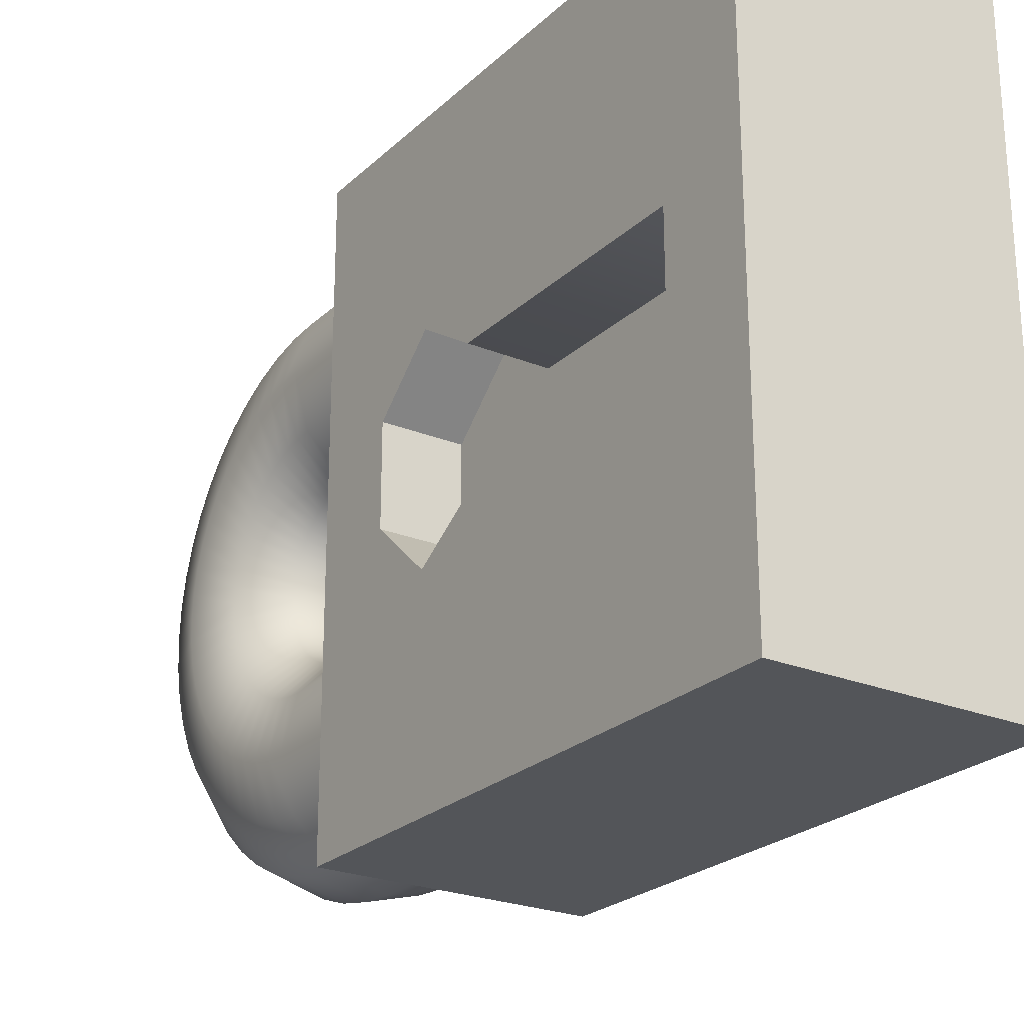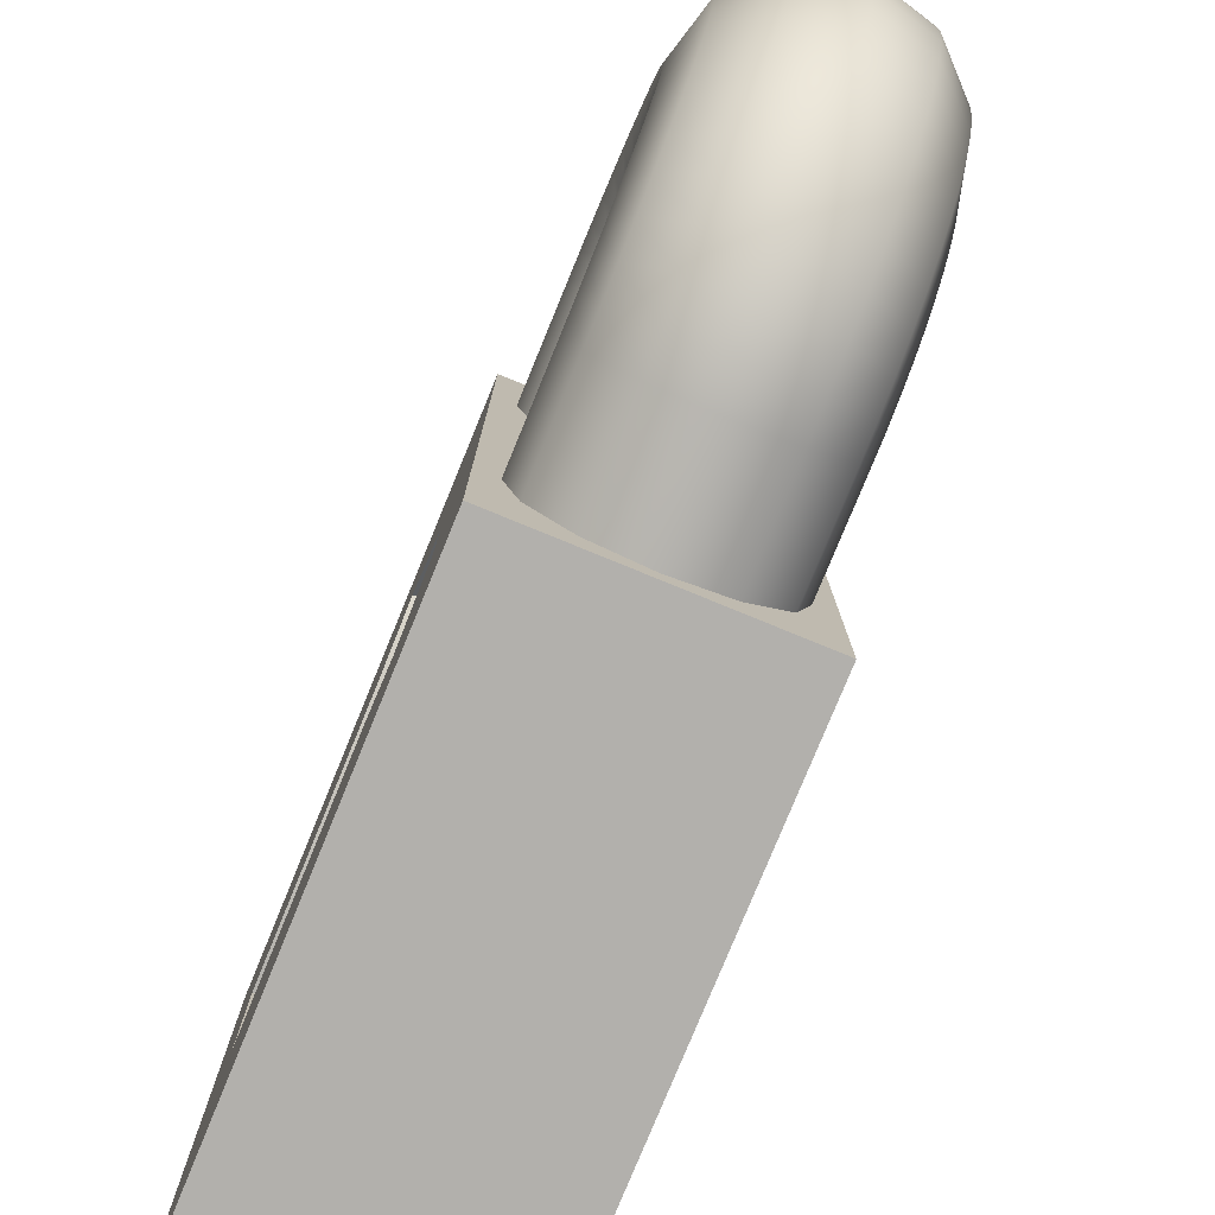
<metadata>
{"format":"obj","ext":"obj","renderer":"f3d","projection":"perspective","resolution":1024,"background":"white","views":[{"elev":-24.1,"azim":-34.1,"up":"+Z"},{"elev":-78.7,"azim":157.7,"up":"+Z"}]}
</metadata>
<code>
o Cube.009_Cube.002
v 0.2748 1.94 -1.379
v 0.4765 1.937 -1.178
v 0.5512 1.931 -0.9033
v 0.4781 1.926 -0.6273
v 0.2763 1.922 -0.4248
v 0.2741 2.111 -1.368
v 0.4758 2.085 -1.17
v 0.5512 2.049 -0.8973
v 0.4789 2.013 -0.6232
v 0.2771 1.987 -0.4214
v 0.2741 2.288 -1.333
v 0.4758 2.237 -1.14
v 0.5512 2.166 -0.8742
v 0.4789 2.094 -0.6072
v 0.2771 2.041 -0.4106
v 0.2741 2.459 -1.275
v 0.4758 2.383 -1.09
v 0.5512 2.278 -0.8362
v 0.4789 2.172 -0.5808
v 0.2771 2.094 -0.3927
v 0.2741 2.621 -1.195
v 0.4758 2.521 -1.022
v 0.5512 2.384 -0.7838
v 0.4789 2.246 -0.5444
v 0.2771 2.144 -0.3681
v 0.2741 2.771 -1.095
v 0.4758 2.649 -0.9359
v 0.5512 2.482 -0.718
v 0.4789 2.314 -0.4987
v 0.2771 2.19 -0.3372
v 0.2741 2.907 -0.9756
v 0.4758 2.765 -0.8342
v 0.5512 2.571 -0.64
v 0.4789 2.376 -0.4445
v 0.2771 2.232 -0.3006
v 0.2741 3.026 -0.8399
v 0.4758 2.867 -0.7182
v 0.5512 2.649 -0.551
v 0.4789 2.43 -0.3827
v 0.2771 2.269 -0.2588
v 0.2741 3.126 -0.6899
v 0.4758 2.953 -0.5899
v 0.5512 2.715 -0.4525
v 0.4789 2.476 -0.3143
v 0.2771 2.299 -0.2125
v 0.2741 3.206 -0.528
v 0.4758 3.021 -0.4515
v 0.5512 2.767 -0.3463
v 0.4789 2.512 -0.2406
v 0.2771 2.324 -0.1627
v 0.2741 3.264 -0.3571
v 0.4758 3.071 -0.3053
v 0.5512 2.805 -0.2342
v 0.4789 2.538 -0.1627
v 0.2771 2.342 -0.11
v 0.2741 3.299 -0.1801
v 0.4758 3.101 -0.154
v 0.5512 2.829 -0.1181
v 0.4789 2.555 -0.08205
v 0.2771 2.353 -0.05548
v 0.2756 0.8687 -0.4242
v 0.4773 0.8687 -0.6259
v 0.5512 0.8687 -0.9015
v 0.4773 0.8687 -1.177
v 0.2756 0.8687 -1.379
v 0.655 -1.415 -1.565
v 0.655 1.415 -1.565
v 0.655 0.3334 -0.3328
v 0.655 -0.9618 -0.3328
v 0.655 0.9777 -0.2437
v 0.655 0.6529 -0.5365
v 0.263 -0.9618 -0.3328
v 0.263 0.3334 -0.3328
v 0.655 0 -1.565
v 0.263 0.9777 -0.2437
v 0.263 0.6529 -0.5365
v 0 1.942 -1.453
v -0.2748 1.94 -1.379
v -0.4765 1.937 -1.178
v -0.5512 1.931 -0.9033
v -0.4781 1.926 -0.6273
v -0.2763 1.922 -0.4248
v 0 1.921 -0.3505
v 0 2.121 -1.44
v -0.2741 2.111 -1.368
v -0.4758 2.085 -1.17
v -0.5512 2.049 -0.8973
v -0.4789 2.013 -0.6232
v -0.2771 1.987 -0.4214
v 0 1.977 -0.3473
v 0 2.307 -1.403
v -0.2741 2.288 -1.333
v -0.4758 2.237 -1.14
v -0.5512 2.166 -0.8742
v -0.4789 2.094 -0.6072
v -0.2771 2.041 -0.4106
v 0 2.022 -0.3384
v 0 2.487 -1.342
v -0.2741 2.459 -1.275
v -0.4758 2.383 -1.09
v -0.5512 2.278 -0.8362
v -0.4789 2.172 -0.5808
v -0.2771 2.094 -0.3927
v 0 2.065 -0.3237
v 0 2.658 -1.258
v -0.2741 2.621 -1.195
v -0.4758 2.521 -1.022
v -0.5512 2.384 -0.7838
v -0.4789 2.246 -0.5444
v -0.2771 2.144 -0.3681
v 0 2.106 -0.3034
v 0 2.816 -1.153
v -0.2741 2.771 -1.095
v -0.4758 2.649 -0.9359
v -0.5512 2.482 -0.718
v -0.4789 2.314 -0.4987
v -0.2771 2.19 -0.3372
v 0 2.145 -0.2779
v 0 2.959 -1.027
v -0.2741 2.907 -0.9756
v -0.4758 2.765 -0.8342
v -0.5512 2.571 -0.64
v -0.4789 2.376 -0.4445
v -0.2771 2.232 -0.3006
v 0 2.179 -0.2477
v 0 3.084 -0.8844
v -0.2741 3.026 -0.8399
v -0.4758 2.867 -0.7182
v -0.5512 2.649 -0.551
v -0.4789 2.43 -0.3827
v -0.2771 2.269 -0.2588
v 0 2.209 -0.2133
v 0 3.189 -0.7264
v -0.2741 3.126 -0.6899
v -0.4758 2.953 -0.5899
v -0.5512 2.715 -0.4525
v -0.4789 2.476 -0.3143
v -0.2771 2.299 -0.2125
v 0 2.235 -0.1752
v 0 3.273 -0.5559
v -0.2741 3.206 -0.528
v -0.4758 3.021 -0.4515
v -0.5512 2.767 -0.3463
v -0.4789 2.512 -0.2406
v -0.2771 2.324 -0.1627
v 0 2.255 -0.1341
v 0 3.334 -0.376
v -0.2741 3.264 -0.3571
v -0.4758 3.071 -0.3053
v -0.5512 2.805 -0.2342
v -0.4789 2.538 -0.1627
v -0.2771 2.342 -0.11
v 0 2.27 -0.09068
v 0 3.372 -0.1896
v -0.2741 3.299 -0.1801
v -0.4758 3.101 -0.154
v -0.5512 2.829 -0.1181
v -0.4789 2.555 -0.08205
v -0.2771 2.353 -0.05548
v 0 2.279 -0.04573
v 0 0.8687 -0.3503
v -0.2756 0.8687 -0.4242
v -0.4773 0.8687 -0.6259
v -0.5512 0.8687 -0.9015
v -0.4773 0.8687 -1.177
v -0.2756 0.8687 -1.379
v 0 0.8687 -1.453
v 0 -1.415 -1.565
v 0 1.415 -1.565
v -0.655 -1.415 -1.565
v -0.655 1.415 -1.565
v -0.655 0.3334 -0.3328
v -0.655 -0.9618 -0.3328
v -0.655 0.9777 -0.2437
v -0.655 0.6529 -0.5365
v 0 -1.415 -1.565
v 0 1.415 -1.565
v -0.263 -0.9618 -0.3328
v -0.263 0.3334 -0.3328
v -0.655 0 -1.565
v 0 0 -1.565
v -0.263 0.9777 -0.2437
v -0.263 0.6529 -0.5365
v 0.2748 1.94 1.379
v 0.4765 1.937 1.178
v 0.5512 1.931 0.9033
v 0.4781 1.926 0.6273
v 0.2763 1.922 0.4248
v 0.2741 2.111 1.368
v 0.4758 2.085 1.17
v 0.5512 2.049 0.8973
v 0.4789 2.013 0.6232
v 0.2771 1.987 0.4214
v 0.2741 2.288 1.333
v 0.4758 2.237 1.14
v 0.5512 2.166 0.8742
v 0.4789 2.094 0.6072
v 0.2771 2.041 0.4106
v 0.2741 2.459 1.275
v 0.4758 2.383 1.09
v 0.5512 2.278 0.8362
v 0.4789 2.172 0.5808
v 0.2771 2.094 0.3927
v 0.2741 2.621 1.195
v 0.4758 2.521 1.022
v 0.5512 2.384 0.7838
v 0.4789 2.246 0.5444
v 0.2771 2.144 0.3681
v 0.2741 2.771 1.095
v 0.4758 2.649 0.9359
v 0.5512 2.482 0.718
v 0.4789 2.314 0.4987
v 0.2771 2.19 0.3372
v 0.2741 2.907 0.9756
v 0.4758 2.765 0.8342
v 0.5512 2.571 0.64
v 0.4789 2.376 0.4445
v 0.2771 2.232 0.3006
v 0.2741 3.026 0.8399
v 0.4758 2.867 0.7182
v 0.5512 2.649 0.551
v 0.4789 2.43 0.3827
v 0.2771 2.269 0.2588
v 0.2741 3.126 0.6899
v 0.4758 2.953 0.5899
v 0.5512 2.715 0.4525
v 0.4789 2.476 0.3143
v 0.2771 2.299 0.2125
v 0.2741 3.206 0.528
v 0.4758 3.021 0.4515
v 0.5512 2.767 0.3463
v 0.4789 2.512 0.2406
v 0.2771 2.324 0.1627
v 0.2741 3.264 0.3571
v 0.4758 3.071 0.3053
v 0.5512 2.805 0.2342
v 0.4789 2.538 0.1627
v 0.2771 2.342 0.11
v 0.2741 3.299 0.1801
v 0.4758 3.101 0.154
v 0.5512 2.829 0.1181
v 0.4789 2.555 0.08205
v 0.2771 2.353 0.05548
v 0.2741 3.311 0
v 0.4758 3.111 0
v 0.5512 2.836 0
v 0.4789 2.56 0
v 0.2771 2.356 0
v 0.2756 0.8687 0.4242
v 0.4773 0.8687 0.6259
v 0.5512 0.8687 0.9015
v 0.4773 0.8687 1.177
v 0.2756 0.8687 1.379
v 0.655 -1.415 1.565
v 0.655 1.415 1.565
v 0.655 0.3334 0.3328
v 0.655 -0.9618 0.3328
v 0.655 0.9777 0.2437
v 0.655 0.6529 0.5365
v 0.655 -1.415 0
v 0.655 1.415 0
v 0.655 -0.9618 0
v 0.263 -0.9618 0.3328
v 0.655 0.9777 0
v 0.263 0.3334 0.3328
v 0.655 0 1.565
v 0.263 0.9777 0.2437
v 0.263 0.6529 0.5365
v 0.263 -0.9618 0
v 0.263 0.9777 0
v 0.263 0.3334 0
v 0.263 0.6529 0
v 0 1.942 1.453
v -0.2748 1.94 1.379
v -0.4765 1.937 1.178
v -0.5512 1.931 0.9033
v -0.4781 1.926 0.6273
v -0.2763 1.922 0.4248
v 0 1.921 0.3505
v 0 2.121 1.44
v -0.2741 2.111 1.368
v -0.4758 2.085 1.17
v -0.5512 2.049 0.8973
v -0.4789 2.013 0.6232
v -0.2771 1.987 0.4214
v 0 1.977 0.3473
v 0 2.307 1.403
v -0.2741 2.288 1.333
v -0.4758 2.237 1.14
v -0.5512 2.166 0.8742
v -0.4789 2.094 0.6072
v -0.2771 2.041 0.4106
v 0 2.022 0.3384
v 0 2.487 1.342
v -0.2741 2.459 1.275
v -0.4758 2.383 1.09
v -0.5512 2.278 0.8362
v -0.4789 2.172 0.5808
v -0.2771 2.094 0.3927
v 0 2.065 0.3237
v 0 2.658 1.258
v -0.2741 2.621 1.195
v -0.4758 2.521 1.022
v -0.5512 2.384 0.7838
v -0.4789 2.246 0.5444
v -0.2771 2.144 0.3681
v 0 2.106 0.3034
v 0 2.816 1.153
v -0.2741 2.771 1.095
v -0.4758 2.649 0.9359
v -0.5512 2.482 0.718
v -0.4789 2.314 0.4987
v -0.2771 2.19 0.3372
v 0 2.145 0.2779
v 0 2.959 1.027
v -0.2741 2.907 0.9756
v -0.4758 2.765 0.8342
v -0.5512 2.571 0.64
v -0.4789 2.376 0.4445
v -0.2771 2.232 0.3006
v 0 2.179 0.2477
v 0 3.084 0.8844
v -0.2741 3.026 0.8399
v -0.4758 2.867 0.7182
v -0.5512 2.649 0.551
v -0.4789 2.43 0.3827
v -0.2771 2.269 0.2588
v 0 2.209 0.2133
v 0 3.189 0.7264
v -0.2741 3.126 0.6899
v -0.4758 2.953 0.5899
v -0.5512 2.715 0.4525
v -0.4789 2.476 0.3143
v -0.2771 2.299 0.2125
v 0 2.235 0.1752
v 0 3.273 0.5559
v -0.2741 3.206 0.528
v -0.4758 3.021 0.4515
v -0.5512 2.767 0.3463
v -0.4789 2.512 0.2406
v -0.2771 2.324 0.1627
v 0 2.255 0.1341
v 0 3.334 0.376
v -0.2741 3.264 0.3571
v -0.4758 3.071 0.3053
v -0.5512 2.805 0.2342
v -0.4789 2.538 0.1627
v -0.2771 2.342 0.11
v 0 2.27 0.09068
v 0 3.372 0.1896
v -0.2741 3.299 0.1801
v -0.4758 3.101 0.154
v -0.5512 2.829 0.1181
v -0.4789 2.555 0.08205
v -0.2771 2.353 0.05548
v 0 2.279 0.04573
v 0 3.384 0
v -0.2741 3.311 0
v -0.4758 3.111 0
v -0.5512 2.836 0
v -0.4789 2.56 0
v -0.2771 2.356 0
v 0 2.282 0
v 0 0.8687 0.3503
v -0.2756 0.8687 0.4242
v -0.4773 0.8687 0.6259
v -0.5512 0.8687 0.9015
v -0.4773 0.8687 1.177
v -0.2756 0.8687 1.379
v 0 0.8687 1.453
v 0 -1.415 1.565
v 0 1.415 1.565
v -0.655 -1.415 1.565
v -0.655 1.415 1.565
v -0.655 0.3334 0.3328
v -0.655 -0.9618 0.3328
v -0.655 0.9777 0.2437
v -0.655 0.6529 0.5365
v 0 -1.415 1.565
v 0 1.415 1.565
v 0 -1.415 0
v 0 1.415 0
v -0.655 -1.415 0
v -0.655 1.415 0
v -0.655 -0.9618 0
v -0.263 -0.9618 0.3328
v -0.655 0.9777 0
v -0.263 0.3334 0.3328
v -0.655 0 1.565
v 0 0 1.565
v -0.263 0.9777 0.2437
v -0.263 0.6529 0.5365
v -0.263 -0.9618 0
v -0.263 0.9777 0
v -0.263 0.3334 0
v -0.263 0.6529 0
v 0.655 0 -1.565
v 0.655 -1.415 -1.565
v 0.655 -1.415 -1.565
v 0.655 -1.415 0
v 0.655 0.3334 -0.3328
v 0.655 -0.9618 -0.3328
v 0.655 -0.9618 -0.3328
v 0.655 -0.9618 0
v 0.655 1.415 -1.565
v 0.655 1.415 -1.565
v 0.655 0.6529 -0.5365
v 0.655 0.6529 -0.5365
v 0.655 0.9777 -0.2437
v 0.655 0.9777 -0.2437
v 0.655 1.415 0
v 0.263 0.9777 -0.2437
v 0.263 0.9777 -0.2437
v 0.263 0.9777 0
v 0.655 0.9777 0
v 0.263 0.6529 -0.5365
v 0.263 0.6529 -0.5365
v 0.263 0.3334 -0.3328
v 0.263 -0.9618 0
v 0.263 -0.9618 -0.3328
v 0.263 -0.9618 -0.3328
v -0.655 0 -1.565
v -0.655 -1.415 -1.565
v -0.655 -1.415 -1.565
v -0.655 -1.415 0
v -0.655 0.3334 -0.3328
v -0.655 -0.9618 -0.3328
v -0.655 -0.9618 -0.3328
v -0.655 -0.9618 0
v -0.655 1.415 -1.565
v -0.655 1.415 -1.565
v -0.655 0.6529 -0.5365
v -0.655 0.6529 -0.5365
v -0.655 0.9777 -0.2437
v -0.655 0.9777 -0.2437
v -0.655 1.415 0
v -0.263 0.9777 -0.2437
v -0.263 0.9777 -0.2437
v -0.263 0.9777 0
v -0.655 0.9777 0
v -0.263 0.6529 -0.5365
v -0.263 0.6529 -0.5365
v -0.263 0.3334 -0.3328
v -0.263 -0.9618 0
v -0.263 -0.9618 -0.3328
v -0.263 -0.9618 -0.3328
v 0.655 0 1.565
v 0.655 -1.415 1.565
v 0.655 -1.415 1.565
v 0.655 0.3334 0.3328
v 0.655 -0.9618 0.3328
v 0.655 -0.9618 0.3328
v 0.655 1.415 1.565
v 0.655 1.415 1.565
v 0.655 0.6529 0.5365
v 0.655 0.6529 0.5365
v 0.655 0.9777 0.2437
v 0.655 0.9777 0.2437
v 0.263 0.9777 0.2437
v 0.263 0.9777 0.2437
v 0.263 0.6529 0.5365
v 0.263 0.6529 0.5365
v 0.263 0.3334 0.3328
v 0.263 -0.9618 0.3328
v 0.263 -0.9618 0.3328
v -0.655 0 1.565
v -0.655 -1.415 1.565
v -0.655 -1.415 1.565
v -0.655 0.3334 0.3328
v -0.655 -0.9618 0.3328
v -0.655 -0.9618 0.3328
v -0.655 1.415 1.565
v -0.655 1.415 1.565
v -0.655 0.6529 0.5365
v -0.655 0.6529 0.5365
v -0.655 0.9777 0.2437
v -0.655 0.9777 0.2437
v -0.263 0.9777 0.2437
v -0.263 0.9777 0.2437
v -0.263 0.6529 0.5365
v -0.263 0.6529 0.5365
v -0.263 0.3334 0.3328
v -0.263 -0.9618 0.3328
v -0.263 -0.9618 0.3328
f 77 84 6 1
f 1 6 7 2
f 2 7 8 3
f 3 8 9 4
f 4 9 10 5
f 5 10 90 83
f 84 91 11 6
f 6 11 12 7
f 7 12 13 8
f 8 13 14 9
f 9 14 15 10
f 10 15 97 90
f 91 98 16 11
f 11 16 17 12
f 12 17 18 13
f 13 18 19 14
f 14 19 20 15
f 15 20 104 97
f 98 105 21 16
f 16 21 22 17
f 17 22 23 18
f 18 23 24 19
f 19 24 25 20
f 20 25 111 104
f 105 112 26 21
f 21 26 27 22
f 22 27 28 23
f 23 28 29 24
f 24 29 30 25
f 25 30 118 111
f 112 119 31 26
f 26 31 32 27
f 27 32 33 28
f 28 33 34 29
f 29 34 35 30
f 30 35 125 118
f 119 126 36 31
f 31 36 37 32
f 32 37 38 33
f 33 38 39 34
f 34 39 40 35
f 35 40 132 125
f 126 133 41 36
f 36 41 42 37
f 37 42 43 38
f 38 43 44 39
f 39 44 45 40
f 40 45 139 132
f 133 140 46 41
f 41 46 47 42
f 42 47 48 43
f 43 48 49 44
f 44 49 50 45
f 45 50 146 139
f 140 147 51 46
f 46 51 52 47
f 47 52 53 48
f 48 53 54 49
f 49 54 55 50
f 50 55 153 146
f 147 154 56 51
f 51 56 57 52
f 52 57 58 53
f 53 58 59 54
f 54 59 60 55
f 55 60 160 153
f 154 357 244 56
f 56 244 245 57
f 57 245 246 58
f 58 246 247 59
f 59 247 248 60
f 60 248 363 160
f 2 3 63 64
f 3 4 62 63
f 4 5 61 62
f 77 1 65 167
f 5 83 161 61
f 1 2 64 65
f 406 397 181 177
f 400 66 402 404
f 68 408 416 418
f 407 67 409
f 397 399 176 181
f 262 403 420 419
f 410 415 414 412
f 405 169 382 411
f 168 398 260 381
f 67 261 264 409
f 67 407 401 74
f 74 401 402 66
f 71 70 413 417
f 69 68 418 421
f 73 76 272 271
f 270 272 76 75
f 72 73 271 269
f 77 78 85 84
f 78 79 86 85
f 79 80 87 86
f 80 81 88 87
f 81 82 89 88
f 82 83 90 89
f 84 85 92 91
f 85 86 93 92
f 86 87 94 93
f 87 88 95 94
f 88 89 96 95
f 89 90 97 96
f 91 92 99 98
f 92 93 100 99
f 93 94 101 100
f 94 95 102 101
f 95 96 103 102
f 96 97 104 103
f 98 99 106 105
f 99 100 107 106
f 100 101 108 107
f 101 102 109 108
f 102 103 110 109
f 103 104 111 110
f 105 106 113 112
f 106 107 114 113
f 107 108 115 114
f 108 109 116 115
f 109 110 117 116
f 110 111 118 117
f 112 113 120 119
f 113 114 121 120
f 114 115 122 121
f 115 116 123 122
f 116 117 124 123
f 117 118 125 124
f 119 120 127 126
f 120 121 128 127
f 121 122 129 128
f 122 123 130 129
f 123 124 131 130
f 124 125 132 131
f 126 127 134 133
f 127 128 135 134
f 128 129 136 135
f 129 130 137 136
f 130 131 138 137
f 131 132 139 138
f 133 134 141 140
f 134 135 142 141
f 135 136 143 142
f 136 137 144 143
f 137 138 145 144
f 138 139 146 145
f 140 141 148 147
f 141 142 149 148
f 142 143 150 149
f 143 144 151 150
f 144 145 152 151
f 145 146 153 152
f 147 148 155 154
f 148 149 156 155
f 149 150 157 156
f 150 151 158 157
f 151 152 159 158
f 152 153 160 159
f 154 155 358 357
f 155 156 359 358
f 156 157 360 359
f 157 158 361 360
f 158 159 362 361
f 159 160 363 362
f 79 165 164 80
f 80 164 163 81
f 81 163 162 82
f 77 167 166 78
f 82 162 161 83
f 78 166 165 79
f 431 177 181 422
f 425 429 427 170
f 172 443 441 433
f 432 434 171
f 422 181 176 424
f 385 444 445 428
f 435 437 439 440
f 430 436 382 169
f 168 381 383 423
f 171 434 387 384
f 171 180 426 432
f 180 170 427 426
f 175 442 438 174
f 173 446 443 172
f 179 395 396 183
f 394 182 183 396
f 178 393 395 179
f 273 184 189 280
f 184 185 190 189
f 185 186 191 190
f 186 187 192 191
f 187 188 193 192
f 188 279 286 193
f 280 189 194 287
f 189 190 195 194
f 190 191 196 195
f 191 192 197 196
f 192 193 198 197
f 193 286 293 198
f 287 194 199 294
f 194 195 200 199
f 195 196 201 200
f 196 197 202 201
f 197 198 203 202
f 198 293 300 203
f 294 199 204 301
f 199 200 205 204
f 200 201 206 205
f 201 202 207 206
f 202 203 208 207
f 203 300 307 208
f 301 204 209 308
f 204 205 210 209
f 205 206 211 210
f 206 207 212 211
f 207 208 213 212
f 208 307 314 213
f 308 209 214 315
f 209 210 215 214
f 210 211 216 215
f 211 212 217 216
f 212 213 218 217
f 213 314 321 218
f 315 214 219 322
f 214 215 220 219
f 215 216 221 220
f 216 217 222 221
f 217 218 223 222
f 218 321 328 223
f 322 219 224 329
f 219 220 225 224
f 220 221 226 225
f 221 222 227 226
f 222 223 228 227
f 223 328 335 228
f 329 224 229 336
f 224 225 230 229
f 225 226 231 230
f 226 227 232 231
f 227 228 233 232
f 228 335 342 233
f 336 229 234 343
f 229 230 235 234
f 230 231 236 235
f 231 232 237 236
f 232 233 238 237
f 233 342 349 238
f 343 234 239 350
f 234 235 240 239
f 235 236 241 240
f 236 237 242 241
f 237 238 243 242
f 238 349 356 243
f 350 239 244 357
f 239 240 245 244
f 240 241 246 245
f 241 242 247 246
f 242 243 248 247
f 243 356 363 248
f 185 252 251 186
f 186 251 250 187
f 187 250 249 188
f 273 370 253 184
f 188 249 364 279
f 184 253 252 185
f 454 380 390 447
f 400 404 451 254
f 256 463 461 456
f 455 457 255
f 447 390 379 449
f 262 419 464 452
f 458 459 414 415
f 453 411 382 372
f 371 381 260 448
f 255 457 264 261
f 255 266 450 455
f 266 254 451 450
f 259 462 460 258
f 257 465 463 256
f 265 271 272 268
f 270 267 268 272
f 263 269 271 265
f 273 280 281 274
f 274 281 282 275
f 275 282 283 276
f 276 283 284 277
f 277 284 285 278
f 278 285 286 279
f 280 287 288 281
f 281 288 289 282
f 282 289 290 283
f 283 290 291 284
f 284 291 292 285
f 285 292 293 286
f 287 294 295 288
f 288 295 296 289
f 289 296 297 290
f 290 297 298 291
f 291 298 299 292
f 292 299 300 293
f 294 301 302 295
f 295 302 303 296
f 296 303 304 297
f 297 304 305 298
f 298 305 306 299
f 299 306 307 300
f 301 308 309 302
f 302 309 310 303
f 303 310 311 304
f 304 311 312 305
f 305 312 313 306
f 306 313 314 307
f 308 315 316 309
f 309 316 317 310
f 310 317 318 311
f 311 318 319 312
f 312 319 320 313
f 313 320 321 314
f 315 322 323 316
f 316 323 324 317
f 317 324 325 318
f 318 325 326 319
f 319 326 327 320
f 320 327 328 321
f 322 329 330 323
f 323 330 331 324
f 324 331 332 325
f 325 332 333 326
f 326 333 334 327
f 327 334 335 328
f 329 336 337 330
f 330 337 338 331
f 331 338 339 332
f 332 339 340 333
f 333 340 341 334
f 334 341 342 335
f 336 343 344 337
f 337 344 345 338
f 338 345 346 339
f 339 346 347 340
f 340 347 348 341
f 341 348 349 342
f 343 350 351 344
f 344 351 352 345
f 345 352 353 346
f 346 353 354 347
f 347 354 355 348
f 348 355 356 349
f 350 357 358 351
f 351 358 359 352
f 352 359 360 353
f 353 360 361 354
f 354 361 362 355
f 355 362 363 356
f 275 276 367 368
f 276 277 366 367
f 277 278 365 366
f 273 274 369 370
f 278 279 364 365
f 274 275 368 369
f 473 466 390 380
f 425 373 470 429
f 375 475 480 482
f 474 374 476
f 466 468 379 390
f 385 471 483 444
f 477 440 439 478
f 472 372 382 436
f 371 467 383 381
f 374 384 387 476
f 374 474 469 389
f 389 469 470 373
f 378 377 479 481
f 376 375 482 484
f 388 392 396 395
f 394 396 392 391
f 386 388 395 393

</code>
